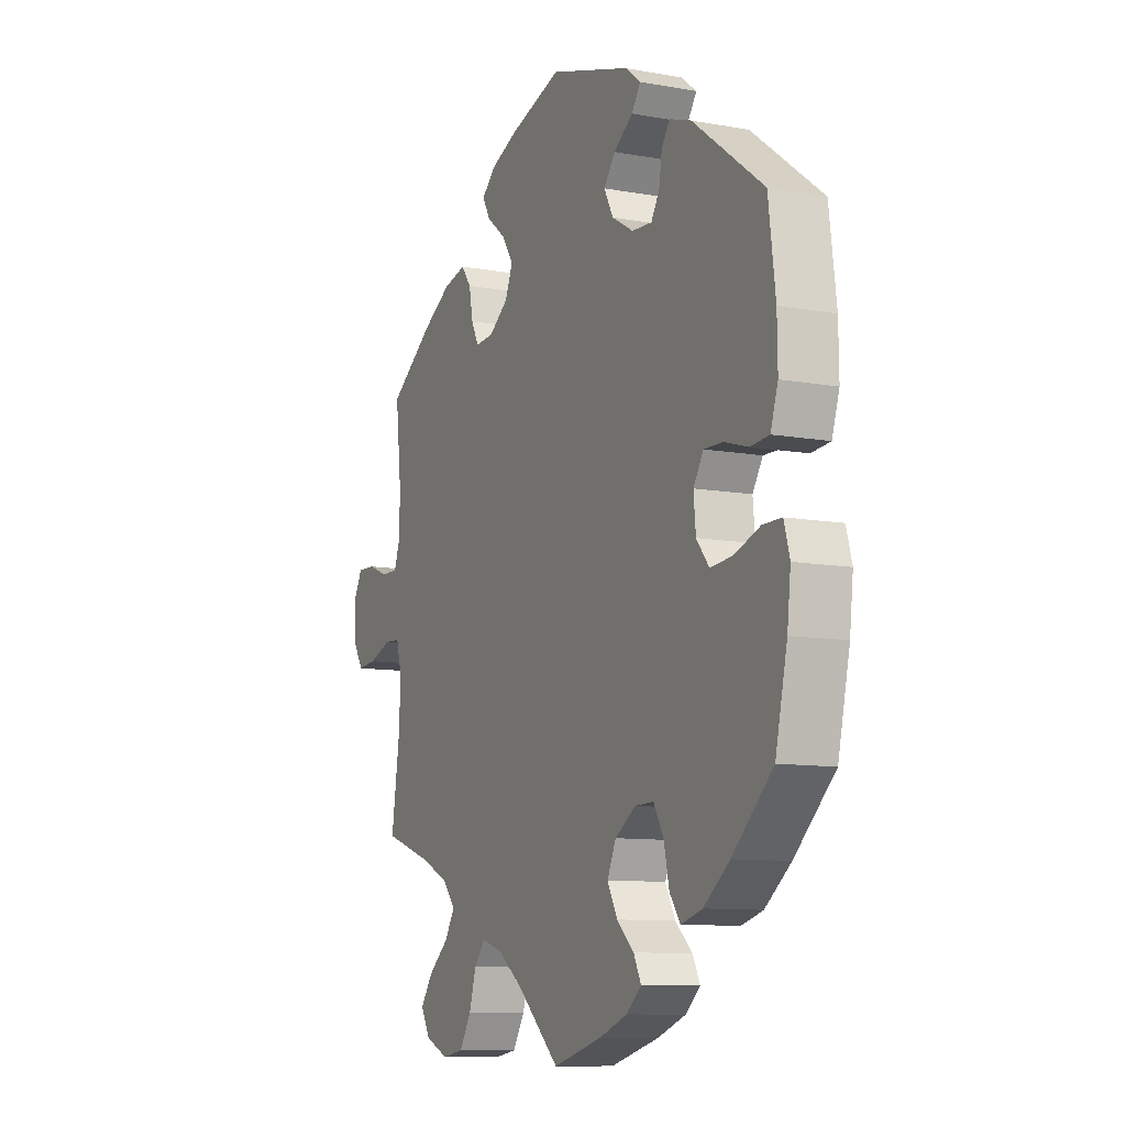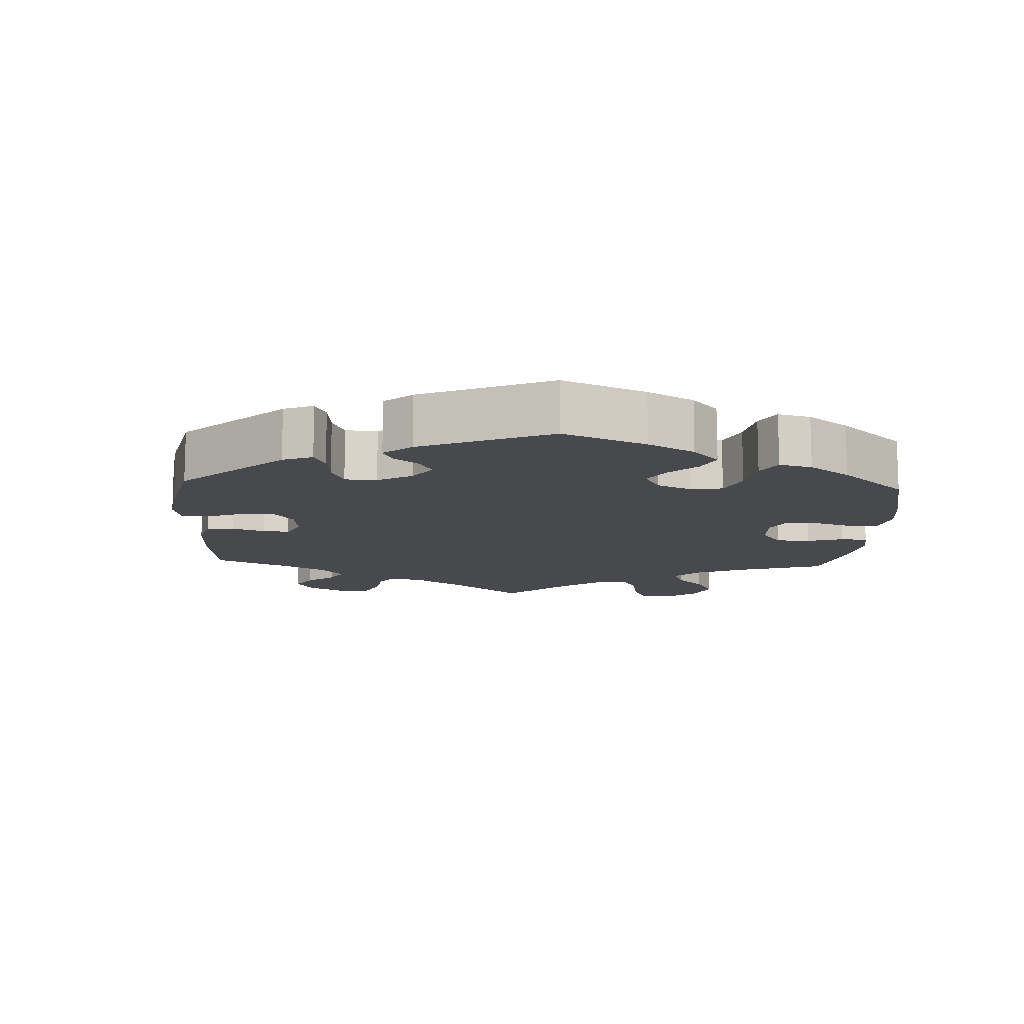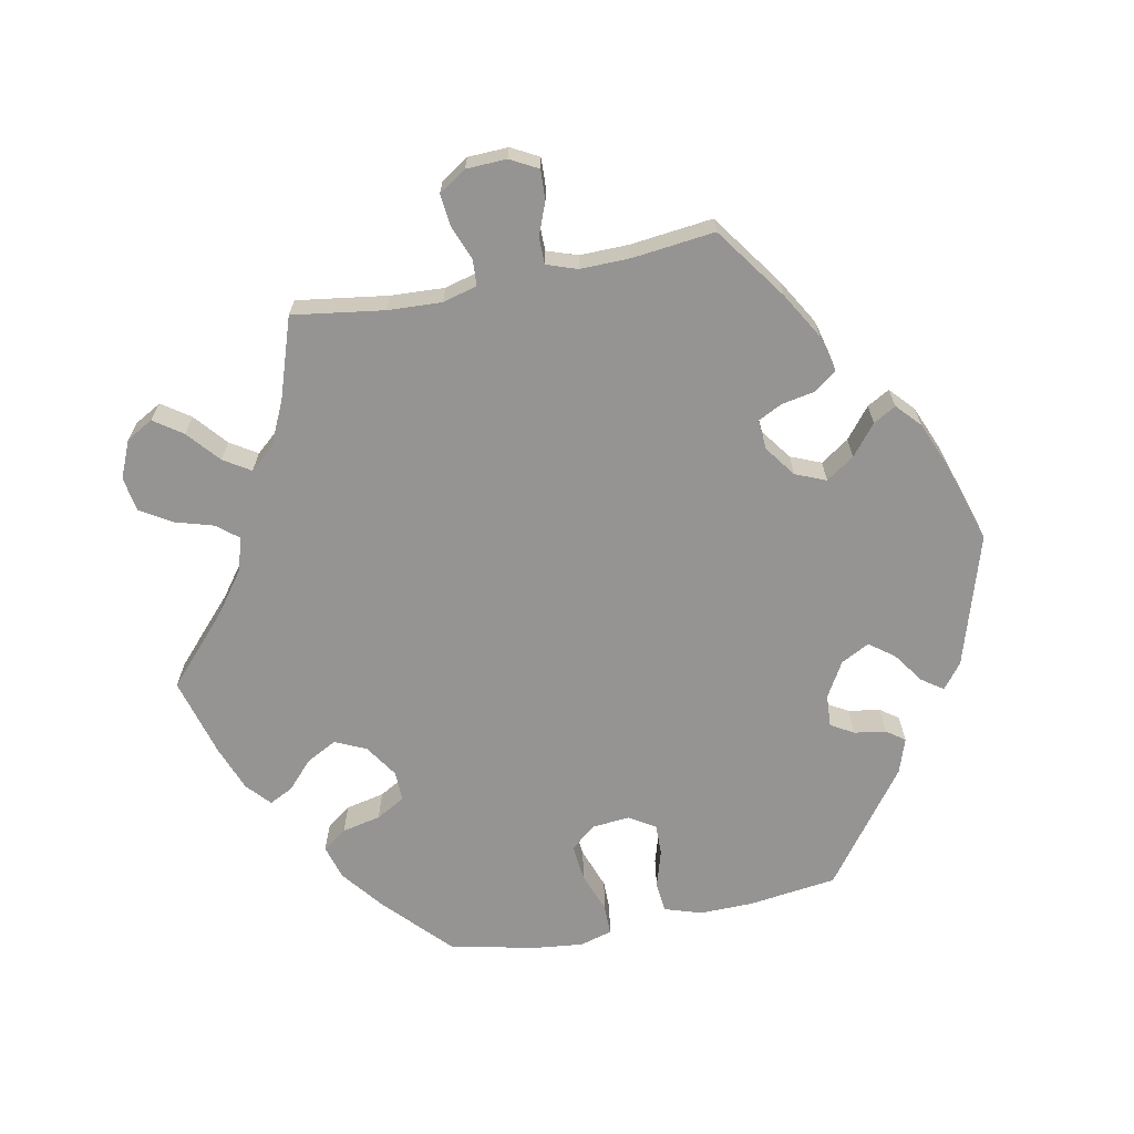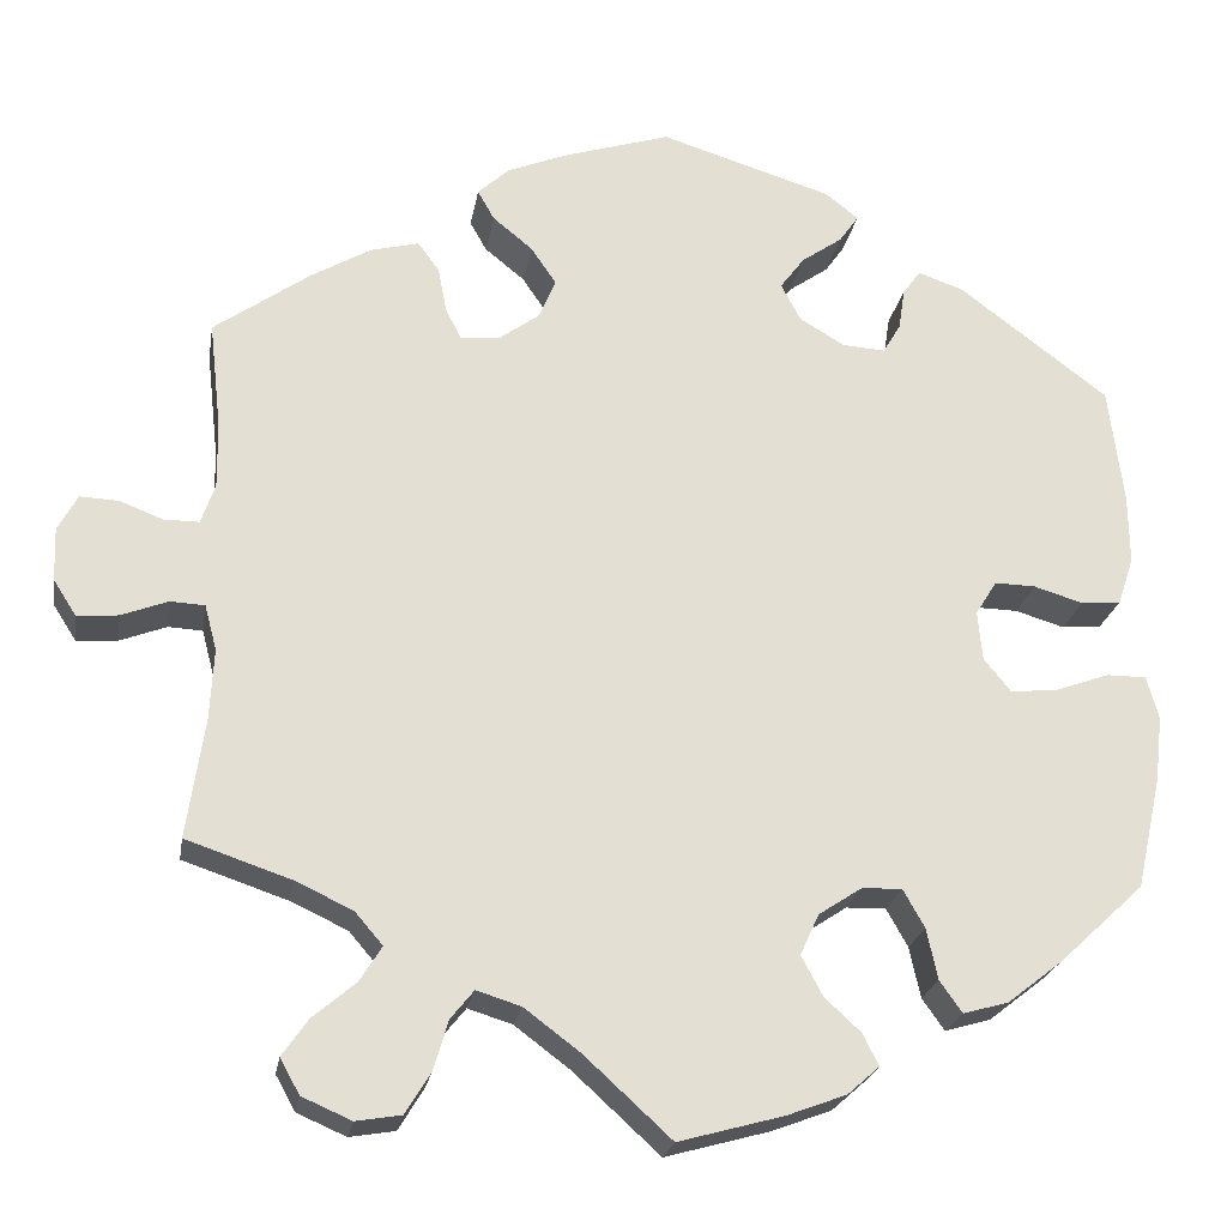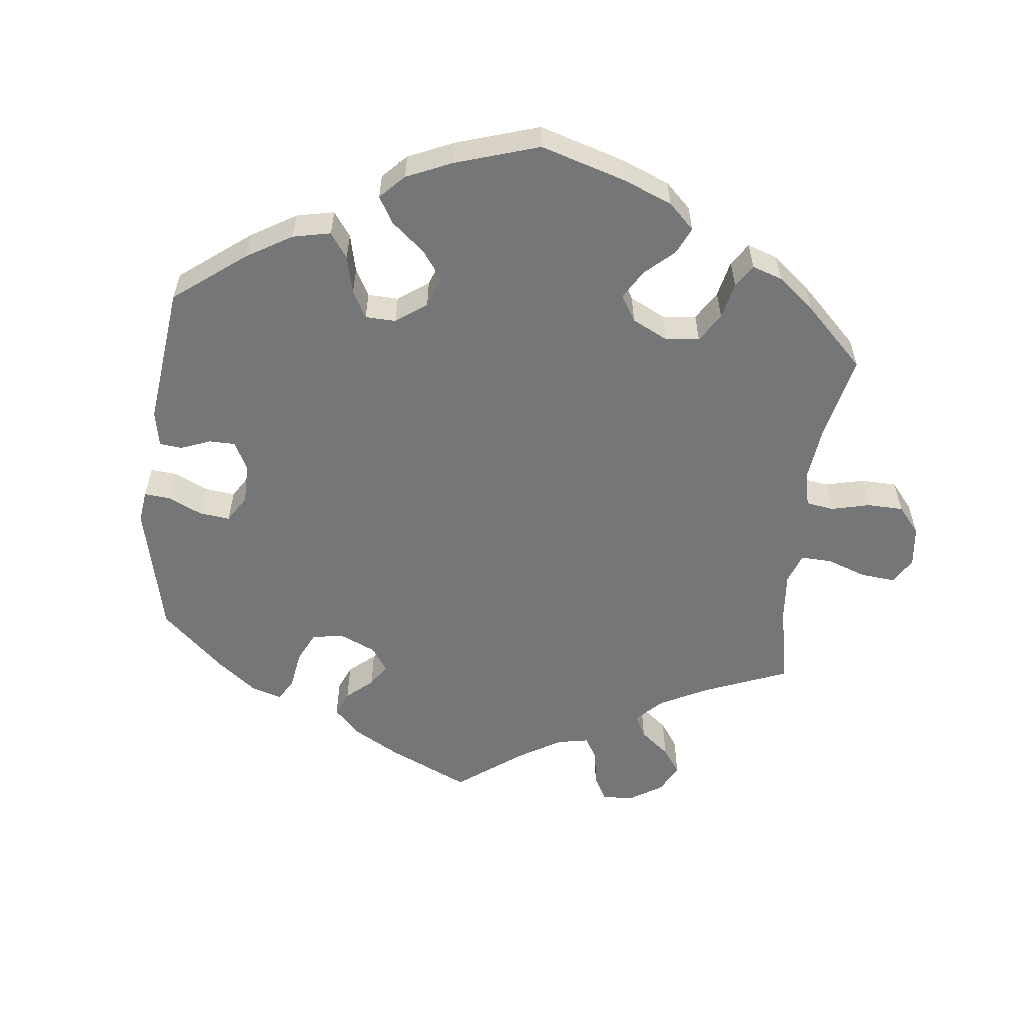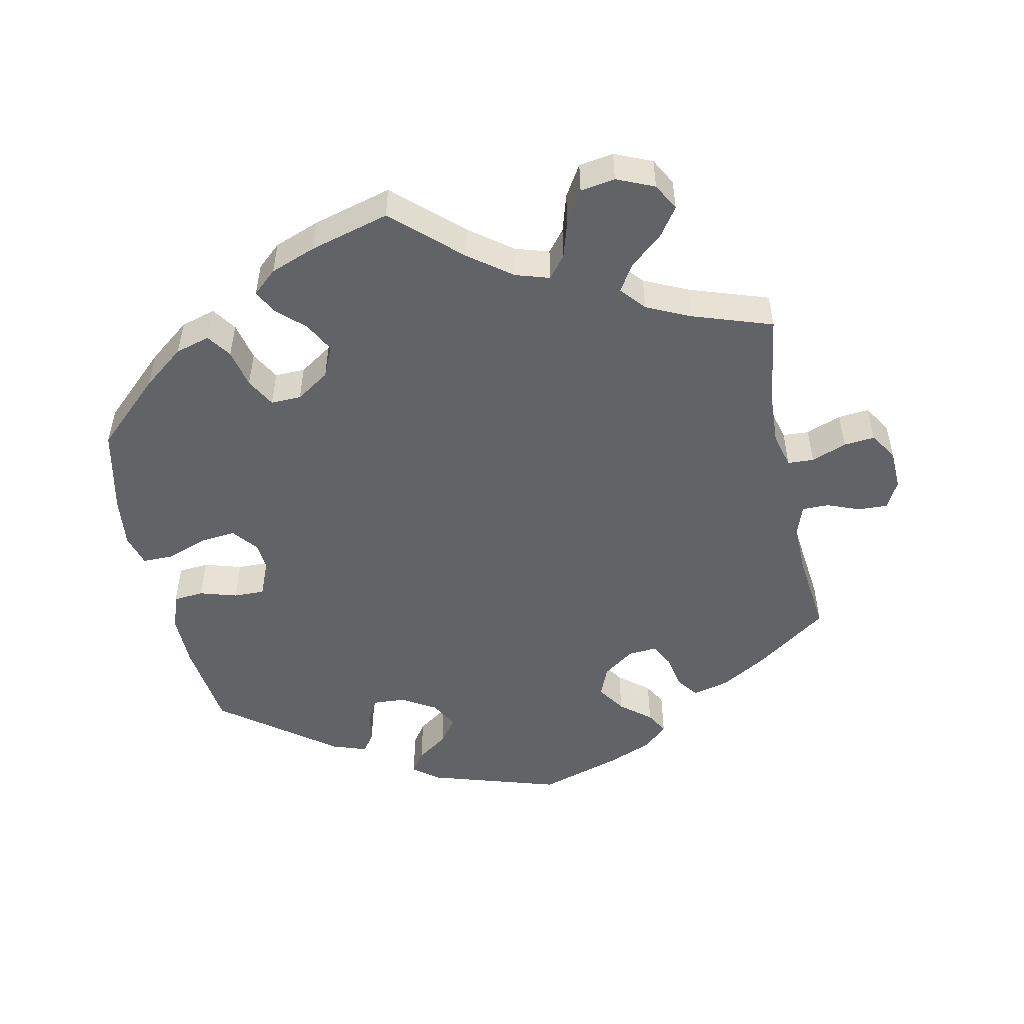
<metadata>
{"format":"obj","ext":"obj","renderer":"f3d","projection":"perspective","resolution":1024,"background":"white","views":[{"elev":-10.0,"azim":64.9,"up":"+Z"},{"elev":-12.3,"azim":56.9,"up":"+Y"},{"elev":-67.1,"azim":-78.7,"up":"+Y"},{"elev":-22.7,"azim":-9.4,"up":"+Z"},{"elev":-56.7,"azim":113.6,"up":"+Y"},{"elev":-51.0,"azim":-168.1,"up":"+Y"}]}
</metadata>
<code>
v 0.184 0.07 0.521
v 0.22 0.07 0.493
v 0.199 0.07 0.463
v 0.155 0.07 0.432
v 0.129 0.07 0.397
v 0.15 0.07 0.357
v 0.199 0.07 0.328
v 0.245 0.07 0.325
v 0.264 0.07 0.357
v 0.271 0.07 0.402
v 0.29 0.07 0.428
v 0.339 0.07 0.411
v 0.5 0.07 0.29
v 0.516 0.07 0.164
v 0.517 0.07 0.089
v 0.5 0.07 0.037
v 0.457 0.07 0.033
v 0.404 0.07 0.049
v 0.36 0.07 0.05
v 0.337 0.07 0.013
v 0.342 0.07 -0.04
v 0.371 0.07 -0.076
v 0.422 0.07 -0.071
v 0.48 0.07 -0.05
v 0.523 0.07 -0.05
v 0.536 0.07 -0.096
v 0.528 0.07 -0.167
v 0.501 0.07 -0.288
v 0.409 0.07 -0.374
v 0.35 0.07 -0.42
v 0.301 0.07 -0.434
v 0.277 0.07 -0.4
v 0.265 0.07 -0.345
v 0.242 0.07 -0.304
v 0.199 0.07 -0.305
v 0.152 0.07 -0.336
v 0.132 0.07 -0.38
v 0.155 0.07 -0.423
v 0.194 0.07 -0.459
v 0.211 0.07 -0.493
v 0.177 0.07 -0.523
v 0.113 0.07 -0.547
v 0 0.07 -0.578
v -0.094 0.07 -0.492
v -0.154 0.07 -0.447
v -0.202 0.07 -0.432
v -0.227 0.07 -0.463
v -0.243 0.07 -0.517
v -0.27 0.07 -0.561
v -0.319 0.07 -0.569
v -0.372 0.07 -0.546
v -0.393 0.07 -0.508
v -0.365 0.07 -0.468
v -0.319 0.07 -0.429
v -0.295 0.07 -0.391
v -0.325 0.07 -0.356
v -0.387 0.07 -0.327
v -0.5 0.07 -0.289
v -0.481 0.07 -0.16
v -0.477 0.07 -0.084
v -0.49 0.07 -0.035
v -0.527 0.07 -0.033
v -0.577 0.07 -0.052
v -0.621 0.07 -0.056
v -0.646 0.07 -0.017
v -0.648 0.07 0.04
v -0.627 0.07 0.079
v -0.585 0.07 0.077
v -0.539 0.07 0.059
v -0.501 0.07 0.059
v -0.486 0.07 0.102
v -0.487 0.07 0.172
v -0.5 0.07 0.289
v -0.397 0.07 0.362
v -0.332 0.07 0.4
v -0.28 0.07 0.413
v -0.257 0.07 0.382
v -0.248 0.07 0.334
v -0.231 0.07 0.3
v -0.189 0.07 0.303
v -0.145 0.07 0.335
v -0.127 0.07 0.378
v -0.154 0.07 0.418
v -0.197 0.07 0.453
v -0.215 0.07 0.485
v -0.181 0.07 0.516
v -0.117 0.07 0.542
v -0.001 0.07 0.578
v 0.184 0 0.521
v 0.22 0 0.493
v 0.199 0 0.463
v 0.155 0 0.432
v 0.129 0 0.397
v 0.15 0 0.357
v 0.199 0 0.328
v 0.245 0 0.325
v 0.264 0 0.357
v 0.271 0 0.402
v 0.29 0 0.428
v 0.339 0 0.411
v 0.5 0 0.29
v 0.516 0 0.164
v 0.517 0 0.089
v 0.5 0 0.037
v 0.457 0 0.033
v 0.404 0 0.049
v 0.36 0 0.05
v 0.337 0 0.013
v 0.342 0 -0.04
v 0.371 0 -0.076
v 0.422 0 -0.071
v 0.48 0 -0.05
v 0.523 0 -0.05
v 0.536 0 -0.096
v 0.528 0 -0.167
v 0.501 0 -0.288
v 0.409 0 -0.374
v 0.35 0 -0.42
v 0.301 0 -0.434
v 0.277 0 -0.4
v 0.265 0 -0.345
v 0.242 0 -0.304
v 0.199 0 -0.305
v 0.152 0 -0.336
v 0.132 0 -0.38
v 0.155 0 -0.423
v 0.194 0 -0.459
v 0.211 0 -0.493
v 0.177 0 -0.523
v 0.113 0 -0.547
v 0 0 -0.578
v -0.094 0 -0.492
v -0.154 0 -0.447
v -0.202 0 -0.432
v -0.227 0 -0.463
v -0.243 0 -0.517
v -0.27 0 -0.561
v -0.319 0 -0.569
v -0.372 0 -0.546
v -0.393 0 -0.508
v -0.365 0 -0.468
v -0.319 0 -0.429
v -0.295 0 -0.391
v -0.325 0 -0.356
v -0.387 0 -0.327
v -0.5 0 -0.289
v -0.481 0 -0.16
v -0.477 0 -0.084
v -0.49 0 -0.035
v -0.527 0 -0.033
v -0.577 0 -0.052
v -0.621 0 -0.056
v -0.646 0 -0.017
v -0.648 0 0.04
v -0.627 0 0.079
v -0.585 0 0.077
v -0.539 0 0.059
v -0.501 0 0.059
v -0.486 0 0.102
v -0.487 0 0.172
v -0.5 0 0.289
v -0.397 0 0.362
v -0.332 0 0.4
v -0.28 0 0.413
v -0.257 0 0.382
v -0.248 0 0.334
v -0.231 0 0.3
v -0.189 0 0.303
v -0.145 0 0.335
v -0.127 0 0.378
v -0.154 0 0.418
v -0.197 0 0.453
v -0.215 0 0.485
v -0.181 0 0.516
v -0.117 0 0.542
v -0.001 0 0.578
f 83 84 85 86
f 82 83 86 87
f 75 76 77 78
f 75 78 79
f 72 73 74 75
f 71 72 75 79
f 70 71 79 80
f 66 67 68 69
f 66 69 70
f 65 66 70
f 62 63 64 65
f 61 62 65 70
f 60 61 70 80
f 57 58 59
f 56 57 59 60
f 55 56 60 80
f 51 52 53 54
f 51 54 55
f 50 51 55
f 47 48 49 50
f 46 47 50 55
f 45 46 55 80
f 41 42 43 44
f 38 39 40 41
f 37 38 41 44
f 36 37 44 45
f 30 31 32 33
f 30 33 34
f 29 30 34
f 28 29 34
f 27 28 34 35
f 23 24 25 26
f 22 23 26 27
f 15 16 17 18
f 15 18 19
f 14 15 19
f 13 14 19
f 12 13 19 20
f 9 10 11 12
f 8 9 12 20
f 1 2 3 4
f 1 4 5
f 82 87 88 1
f 36 45 80 81
f 35 36 81 82
f 22 27 35
f 21 22 35 82
f 7 8 20 21
f 6 7 21 82
f 5 6 82
f 1 5 82
f 174 173 172 171
f 175 174 171 170
f 166 165 164 163
f 167 166 163
f 163 162 161 160
f 167 163 160 159
f 168 167 159 158
f 157 156 155 154
f 158 157 154
f 158 154 153
f 153 152 151 150
f 158 153 150 149
f 168 158 149 148
f 147 146 145
f 148 147 145 144
f 168 148 144 143
f 142 141 140 139
f 143 142 139
f 143 139 138
f 138 137 136 135
f 143 138 135 134
f 168 143 134 133
f 132 131 130 129
f 129 128 127 126
f 132 129 126 125
f 133 132 125 124
f 121 120 119 118
f 122 121 118
f 122 118 117
f 122 117 116
f 123 122 116 115
f 114 113 112 111
f 115 114 111 110
f 106 105 104 103
f 107 106 103
f 107 103 102
f 107 102 101
f 108 107 101 100
f 100 99 98 97
f 108 100 97 96
f 92 91 90 89
f 93 92 89
f 89 176 175 170
f 169 168 133 124
f 170 169 124 123
f 123 115 110
f 170 123 110 109
f 109 108 96 95
f 170 109 95 94
f 170 94 93
f 170 93 89
f 1 89 90 2
f 2 90 91 3
f 3 91 92 4
f 4 92 93 5
f 5 93 94 6
f 6 94 95 7
f 7 95 96 8
f 8 96 97 9
f 9 97 98 10
f 10 98 99 11
f 11 99 100 12
f 12 100 101 13
f 13 101 102 14
f 14 102 103 15
f 15 103 104 16
f 16 104 105 17
f 17 105 106 18
f 18 106 107 19
f 19 107 108 20
f 20 108 109 21
f 21 109 110 22
f 22 110 111 23
f 23 111 112 24
f 24 112 113 25
f 25 113 114 26
f 26 114 115 27
f 27 115 116 28
f 28 116 117 29
f 29 117 118 30
f 30 118 119 31
f 31 119 120 32
f 32 120 121 33
f 33 121 122 34
f 34 122 123 35
f 35 123 124 36
f 36 124 125 37
f 37 125 126 38
f 38 126 127 39
f 39 127 128 40
f 40 128 129 41
f 41 129 130 42
f 42 130 131 43
f 43 131 132 44
f 44 132 133 45
f 45 133 134 46
f 46 134 135 47
f 47 135 136 48
f 48 136 137 49
f 49 137 138 50
f 50 138 139 51
f 51 139 140 52
f 52 140 141 53
f 53 141 142 54
f 54 142 143 55
f 55 143 144 56
f 56 144 145 57
f 57 145 146 58
f 58 146 147 59
f 59 147 148 60
f 60 148 149 61
f 61 149 150 62
f 62 150 151 63
f 63 151 152 64
f 64 152 153 65
f 65 153 154 66
f 66 154 155 67
f 67 155 156 68
f 68 156 157 69
f 69 157 158 70
f 70 158 159 71
f 71 159 160 72
f 72 160 161 73
f 73 161 162 74
f 74 162 163 75
f 75 163 164 76
f 76 164 165 77
f 77 165 166 78
f 78 166 167 79
f 79 167 168 80
f 80 168 169 81
f 81 169 170 82
f 82 170 171 83
f 83 171 172 84
f 84 172 173 85
f 85 173 174 86
f 86 174 175 87
f 87 175 176 88
f 88 176 89 1

</code>
